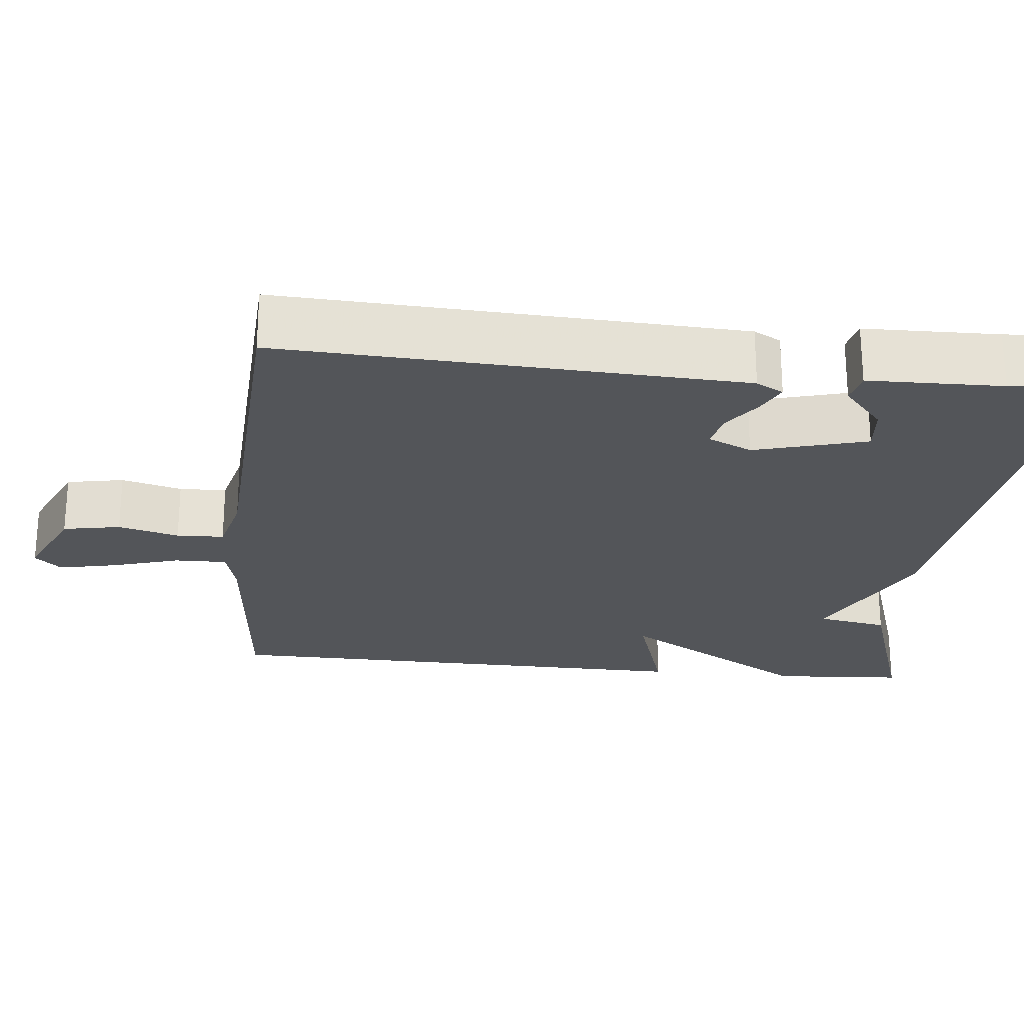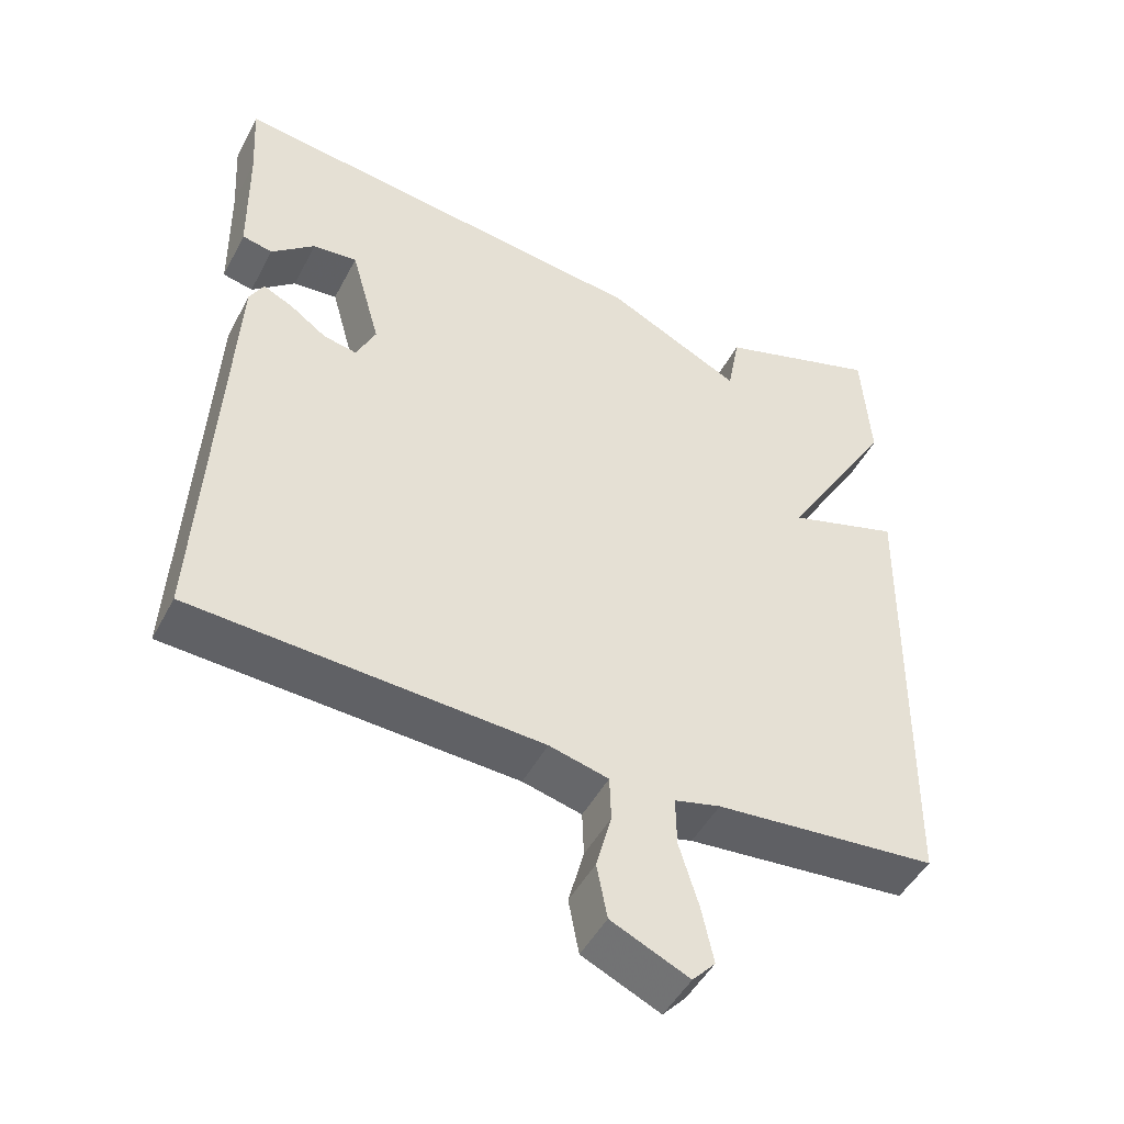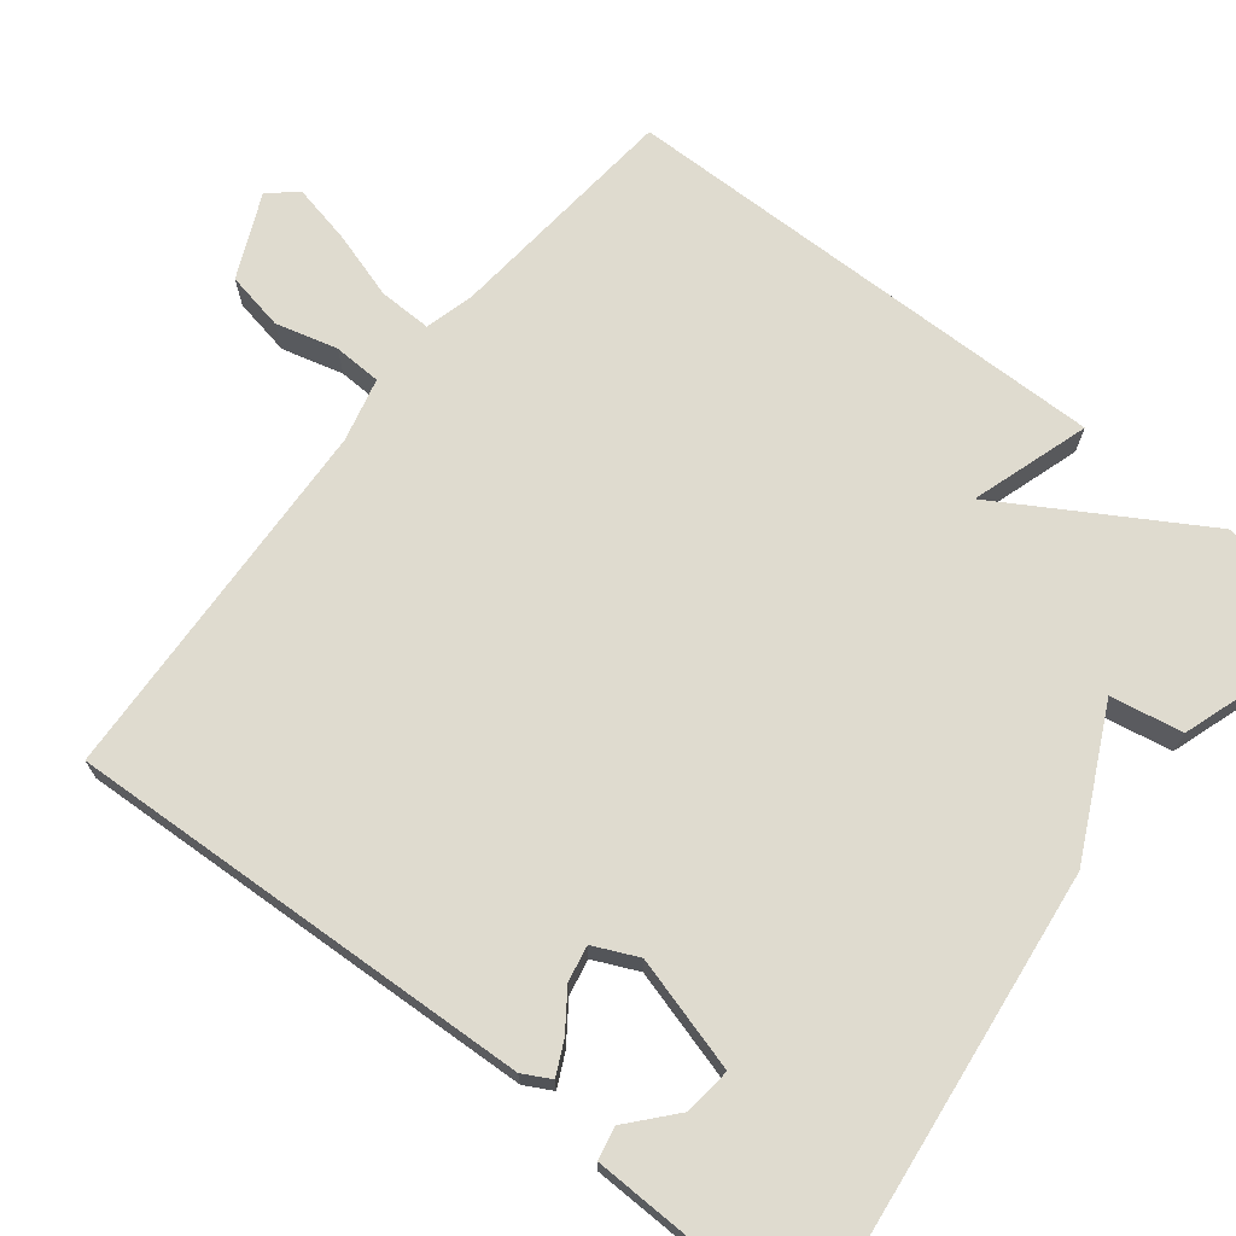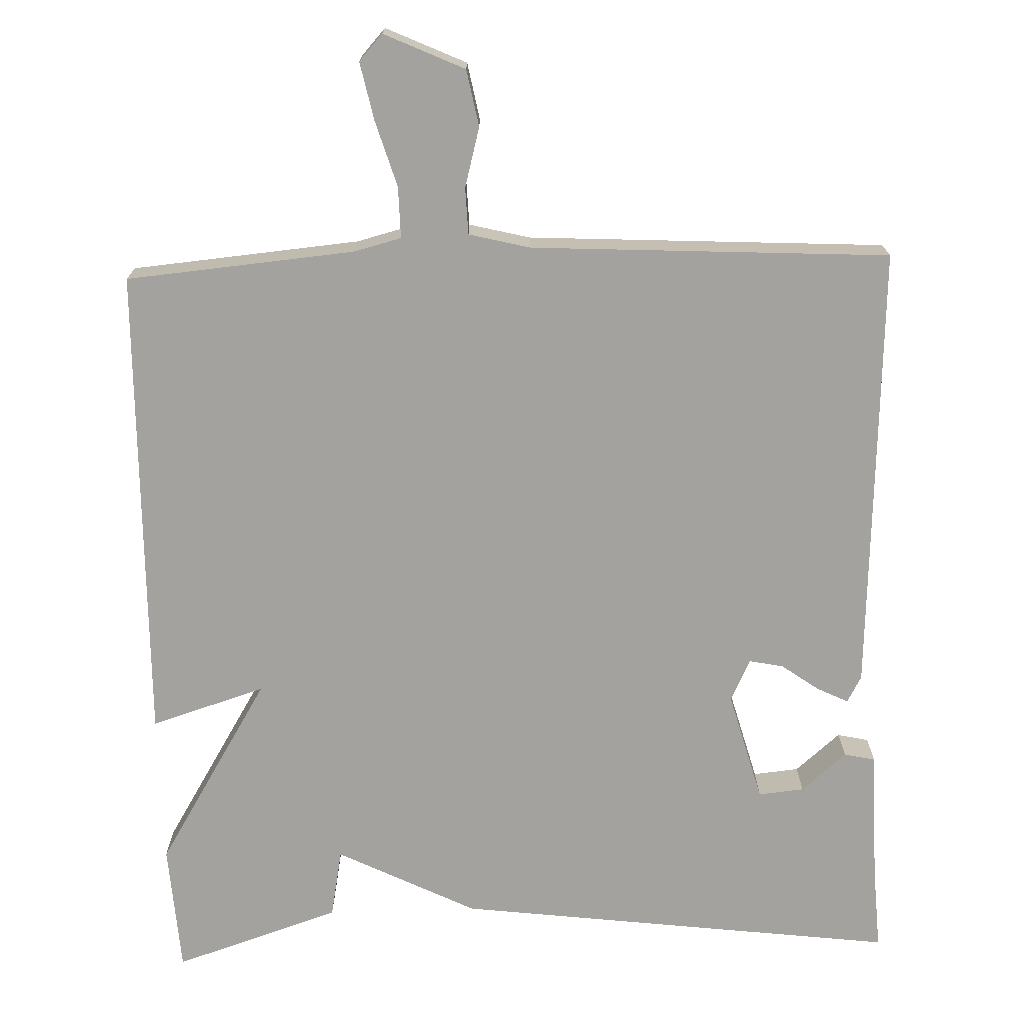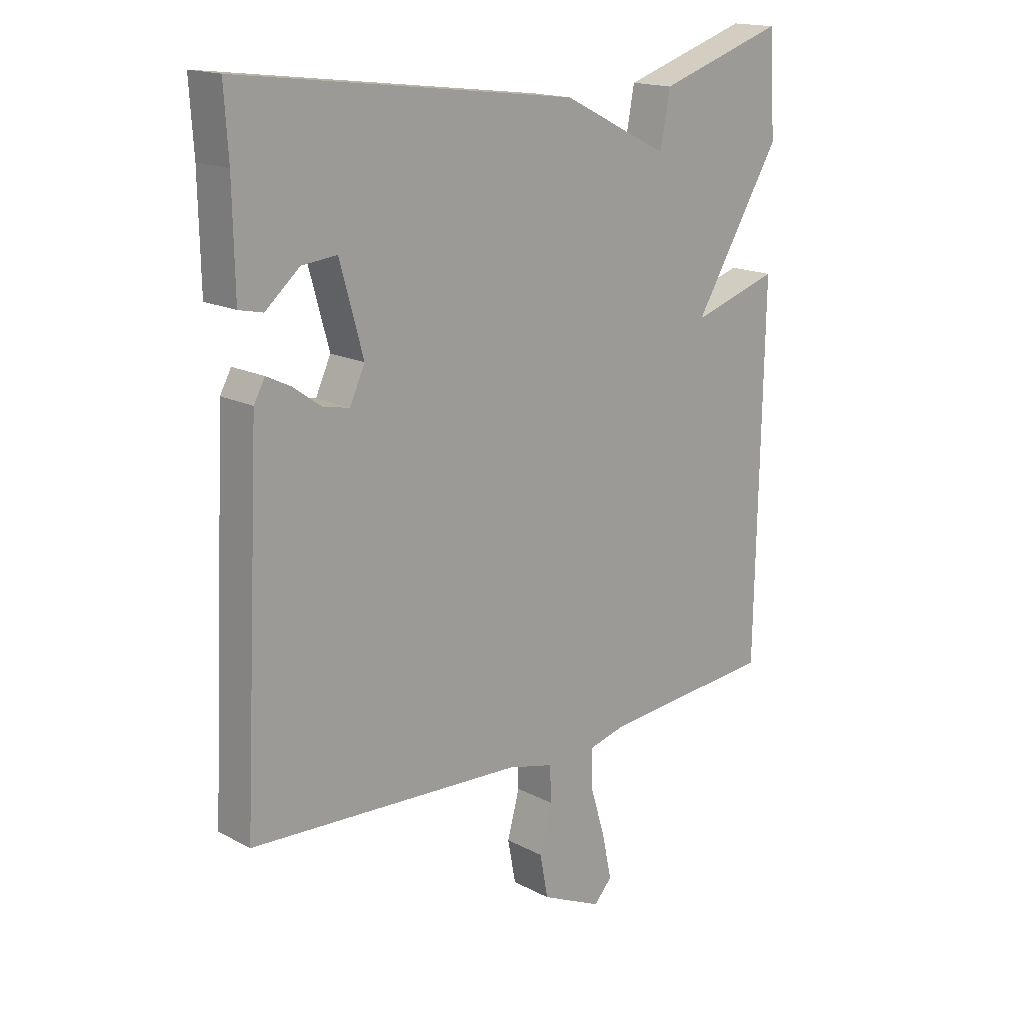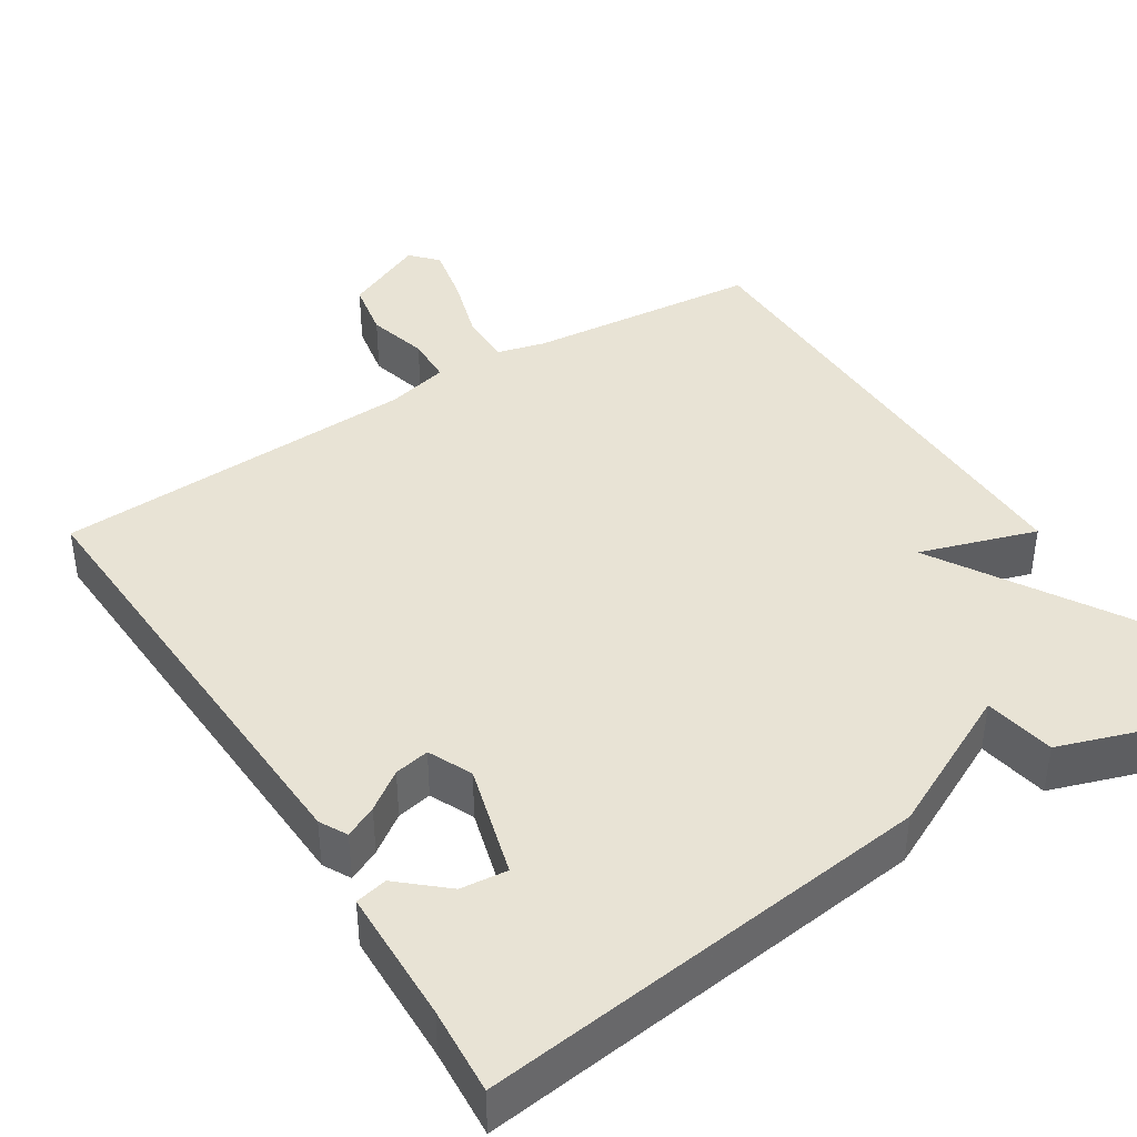
<metadata>
{"format":"obj","ext":"obj","renderer":"f3d","projection":"perspective","resolution":1024,"background":"white","views":[{"elev":-24.3,"azim":-95.8,"up":"+Y"},{"elev":-47.8,"azim":-26.8,"up":"+Z"},{"elev":70.5,"azim":-51.4,"up":"+Y"},{"elev":-72.5,"azim":-178.2,"up":"+Y"},{"elev":16.8,"azim":-43.5,"up":"+Z"},{"elev":41.1,"azim":-32.1,"up":"+Y"}]}
</metadata>
<code>
v -0.5 0.07 0.5
v 0.081 0.07 0.428
v 0.264 0.07 0.337
v 0.281 0.07 0.428
v 0.5 0.07 0.5
v 0.511 0.07 0.329
v 0.361 0.07 0.082
v 0.511 0.07 0.129
v 0.5 0.07 -0.5
v 0.2 0.07 -0.527
v 0.138 0.07 -0.543
v 0.139 0.07 -0.61
v 0.165 0.07 -0.696
v 0.181 0.07 -0.772
v 0.15 0.07 -0.806
v 0.045 0.07 -0.758
v 0.031 0.07 -0.684
v 0.052 0.07 -0.606
v 0.05 0.07 -0.545
v -0.03 0.07 -0.525
v -0.5 0.07 -0.5
v -0.47 0.07 0.091
v -0.451 0.07 0.126
v -0.41 0.07 0.106
v -0.361 0.07 0.071
v -0.316 0.07 0.062
v -0.29 0.07 0.118
v -0.33 0.07 0.263
v -0.39 0.07 0.257
v -0.449 0.07 0.206
v -0.49 0.07 0.215
v -0.493 0.07 0.388
v -0.5 0 0.5
v 0.081 0 0.428
v 0.264 0 0.337
v 0.281 0 0.428
v 0.5 0 0.5
v 0.511 0 0.329
v 0.361 0 0.082
v 0.511 0 0.129
v 0.5 0 -0.5
v 0.2 0 -0.527
v 0.138 0 -0.543
v 0.139 0 -0.61
v 0.165 0 -0.696
v 0.181 0 -0.772
v 0.15 0 -0.806
v 0.045 0 -0.758
v 0.031 0 -0.684
v 0.052 0 -0.606
v 0.05 0 -0.545
v -0.03 0 -0.525
v -0.5 0 -0.5
v -0.47 0 0.091
v -0.451 0 0.126
v -0.41 0 0.106
v -0.361 0 0.071
v -0.316 0 0.062
v -0.29 0 0.118
v -0.33 0 0.263
v -0.39 0 0.257
v -0.449 0 0.206
v -0.49 0 0.215
v -0.493 0 0.388
f 29 30 31 32
f 1 2 3
f 32 1 3
f 29 32 3
f 28 29 3
f 27 28 3
f 26 27 3
f 23 24 25
f 22 23 25
f 21 22 25
f 20 21 25
f 19 20 25 26
f 16 17 18
f 15 16 18
f 14 15 18
f 13 14 18
f 12 13 18
f 11 12 18 19
f 19 26 3
f 11 19 3
f 10 11 3
f 7 8 9 10
f 5 6 7
f 4 5 7
f 3 4 7 10
f 64 63 62 61
f 35 34 33
f 35 33 64
f 35 64 61
f 35 61 60
f 35 60 59
f 35 59 58
f 57 56 55
f 57 55 54
f 57 54 53
f 57 53 52
f 58 57 52 51
f 50 49 48
f 50 48 47
f 50 47 46
f 50 46 45
f 50 45 44
f 51 50 44 43
f 35 58 51
f 35 51 43
f 35 43 42
f 42 41 40 39
f 39 38 37
f 39 37 36
f 42 39 36 35
f 1 33 34 2
f 2 34 35 3
f 3 35 36 4
f 4 36 37 5
f 5 37 38 6
f 6 38 39 7
f 7 39 40 8
f 8 40 41 9
f 9 41 42 10
f 10 42 43 11
f 11 43 44 12
f 12 44 45 13
f 13 45 46 14
f 14 46 47 15
f 15 47 48 16
f 16 48 49 17
f 17 49 50 18
f 18 50 51 19
f 19 51 52 20
f 20 52 53 21
f 21 53 54 22
f 22 54 55 23
f 23 55 56 24
f 24 56 57 25
f 25 57 58 26
f 26 58 59 27
f 27 59 60 28
f 28 60 61 29
f 29 61 62 30
f 30 62 63 31
f 31 63 64 32
f 32 64 33 1

</code>
